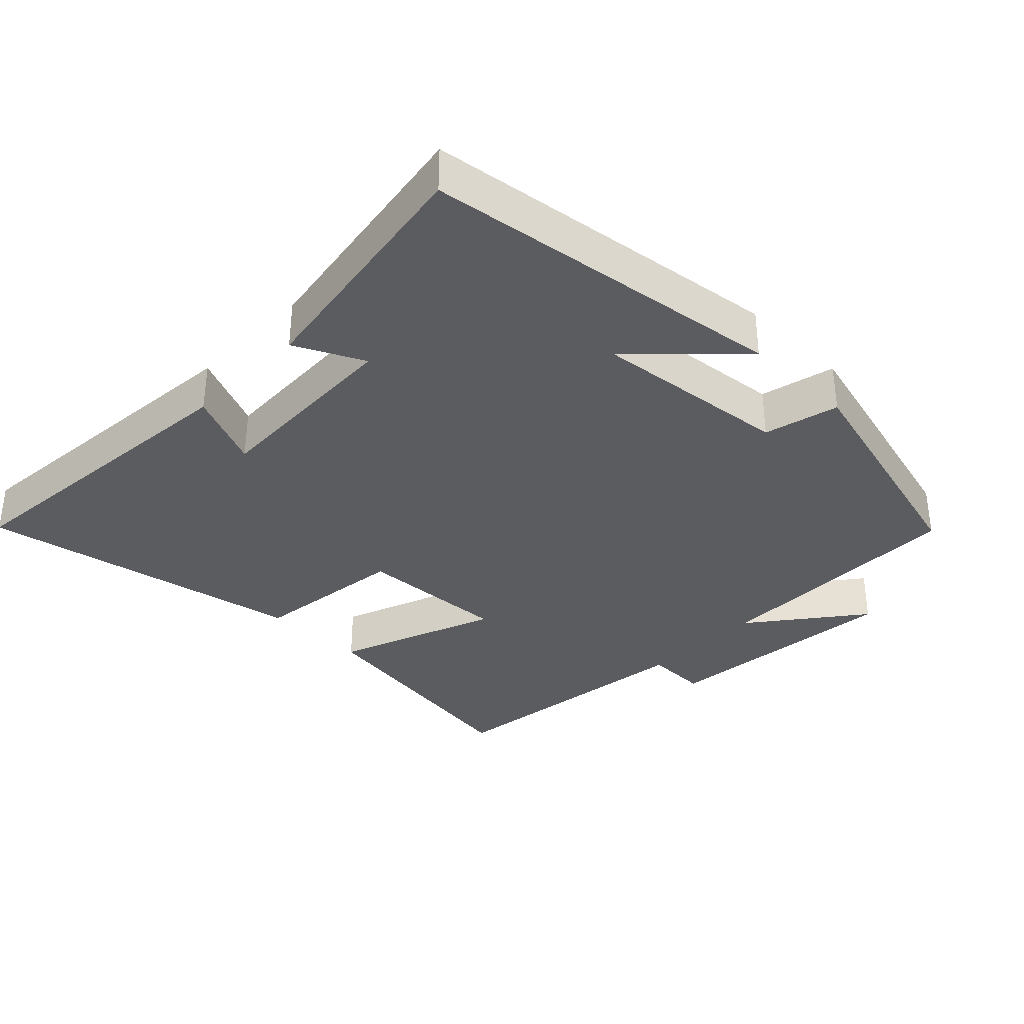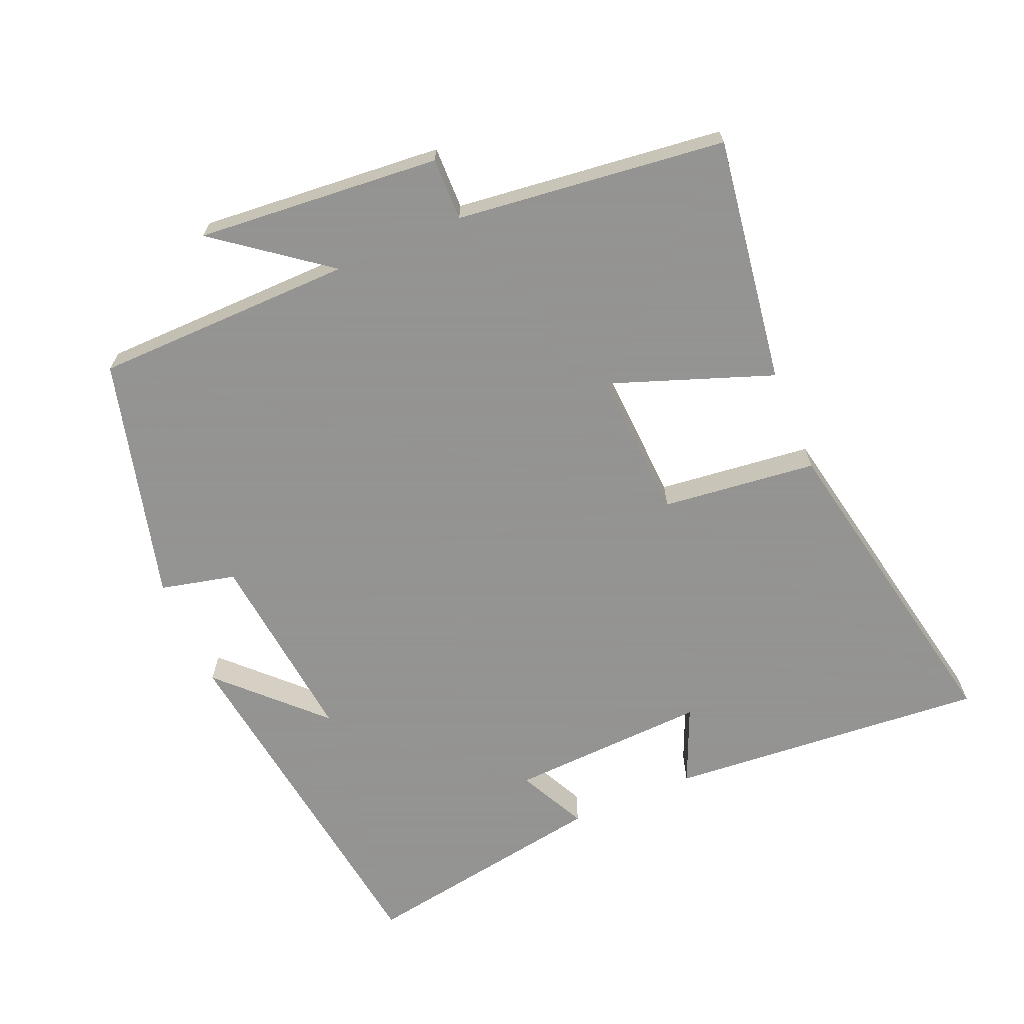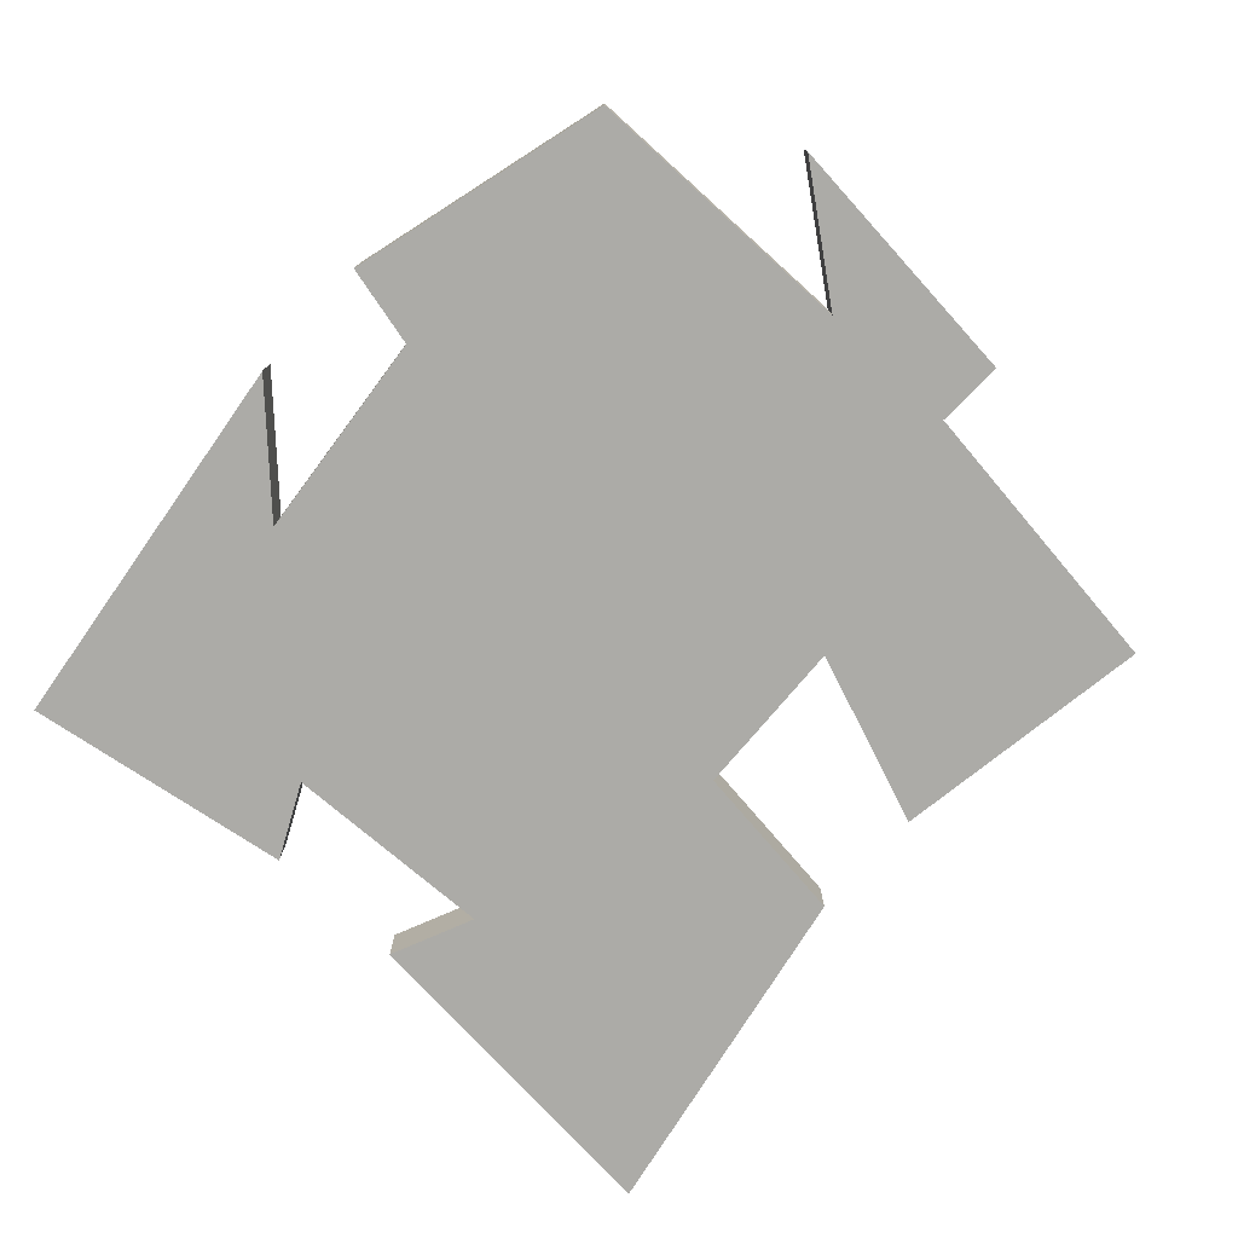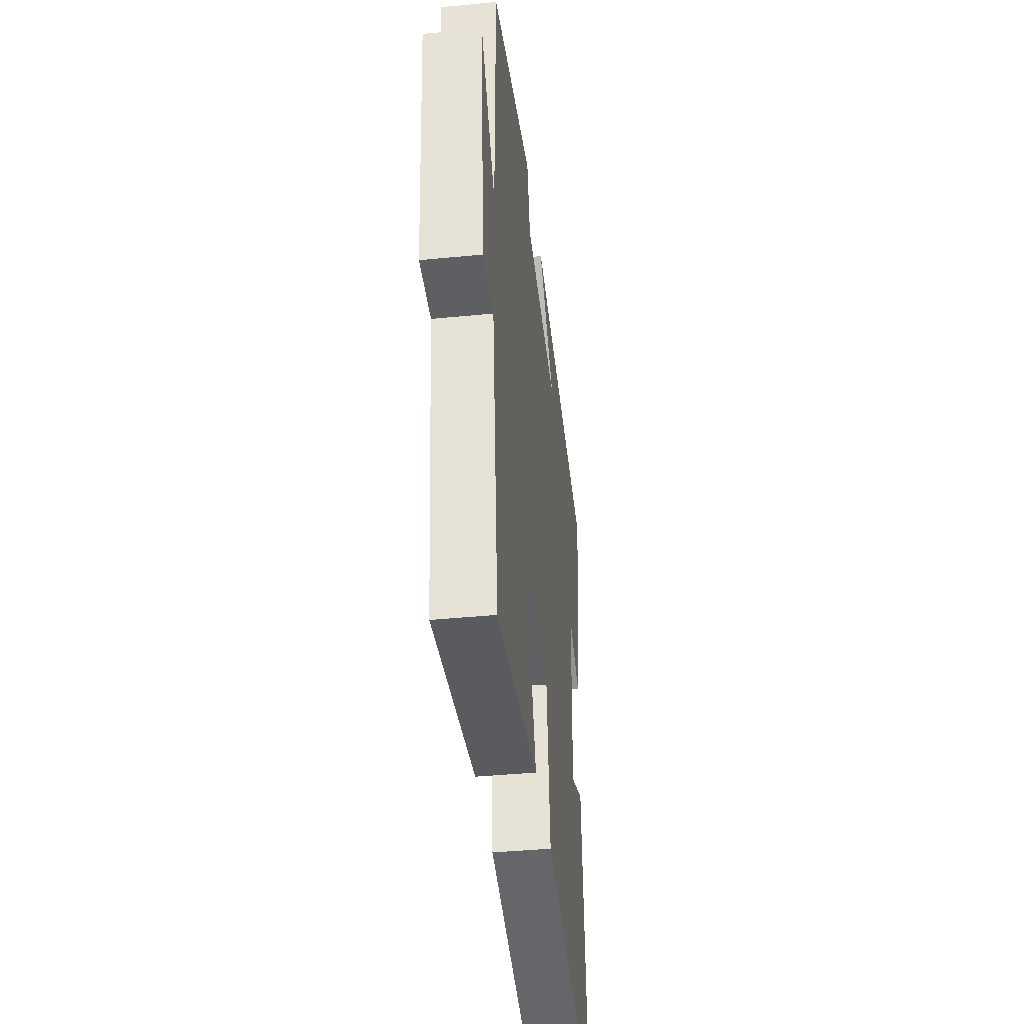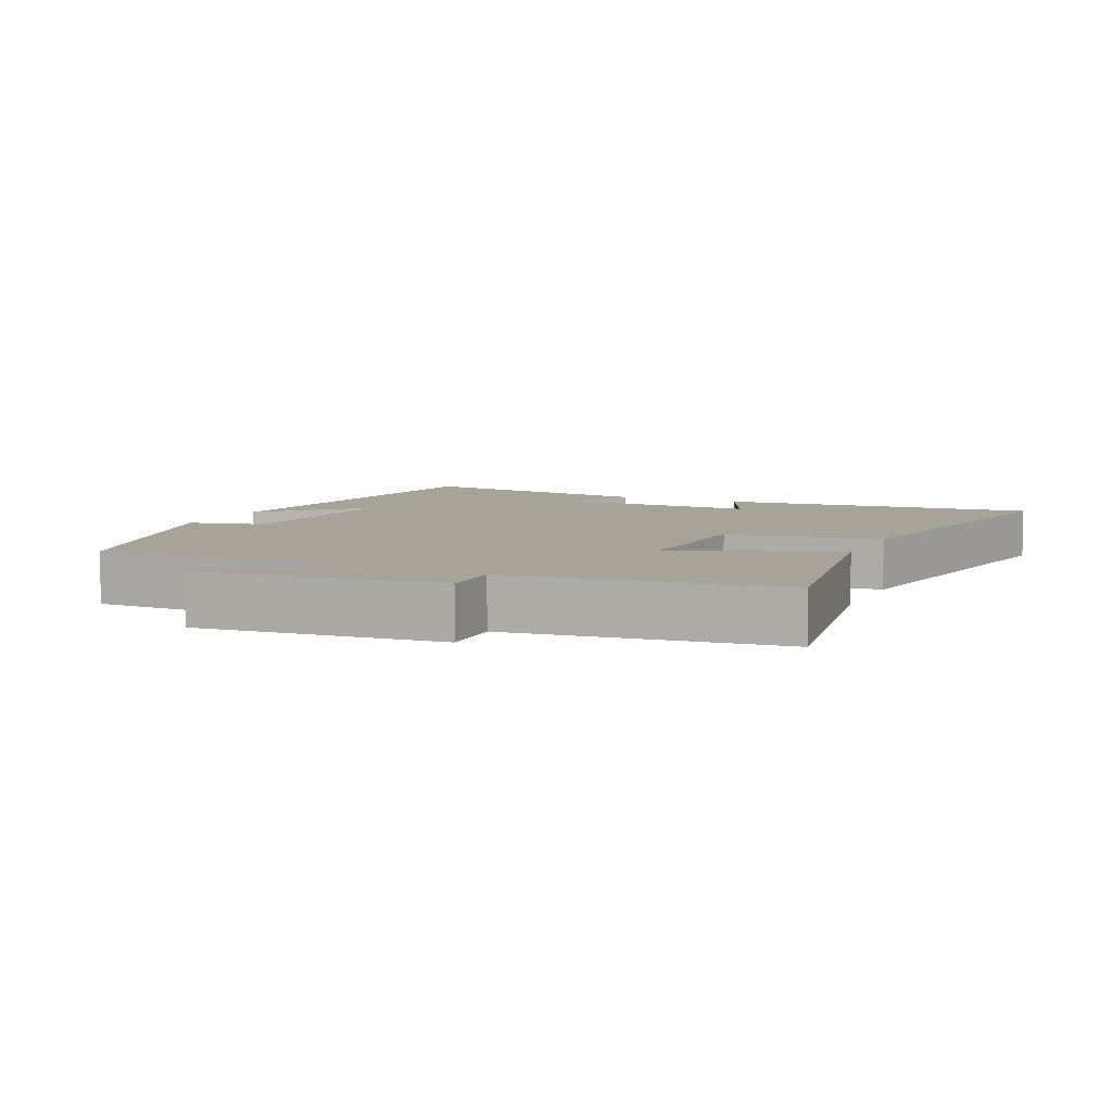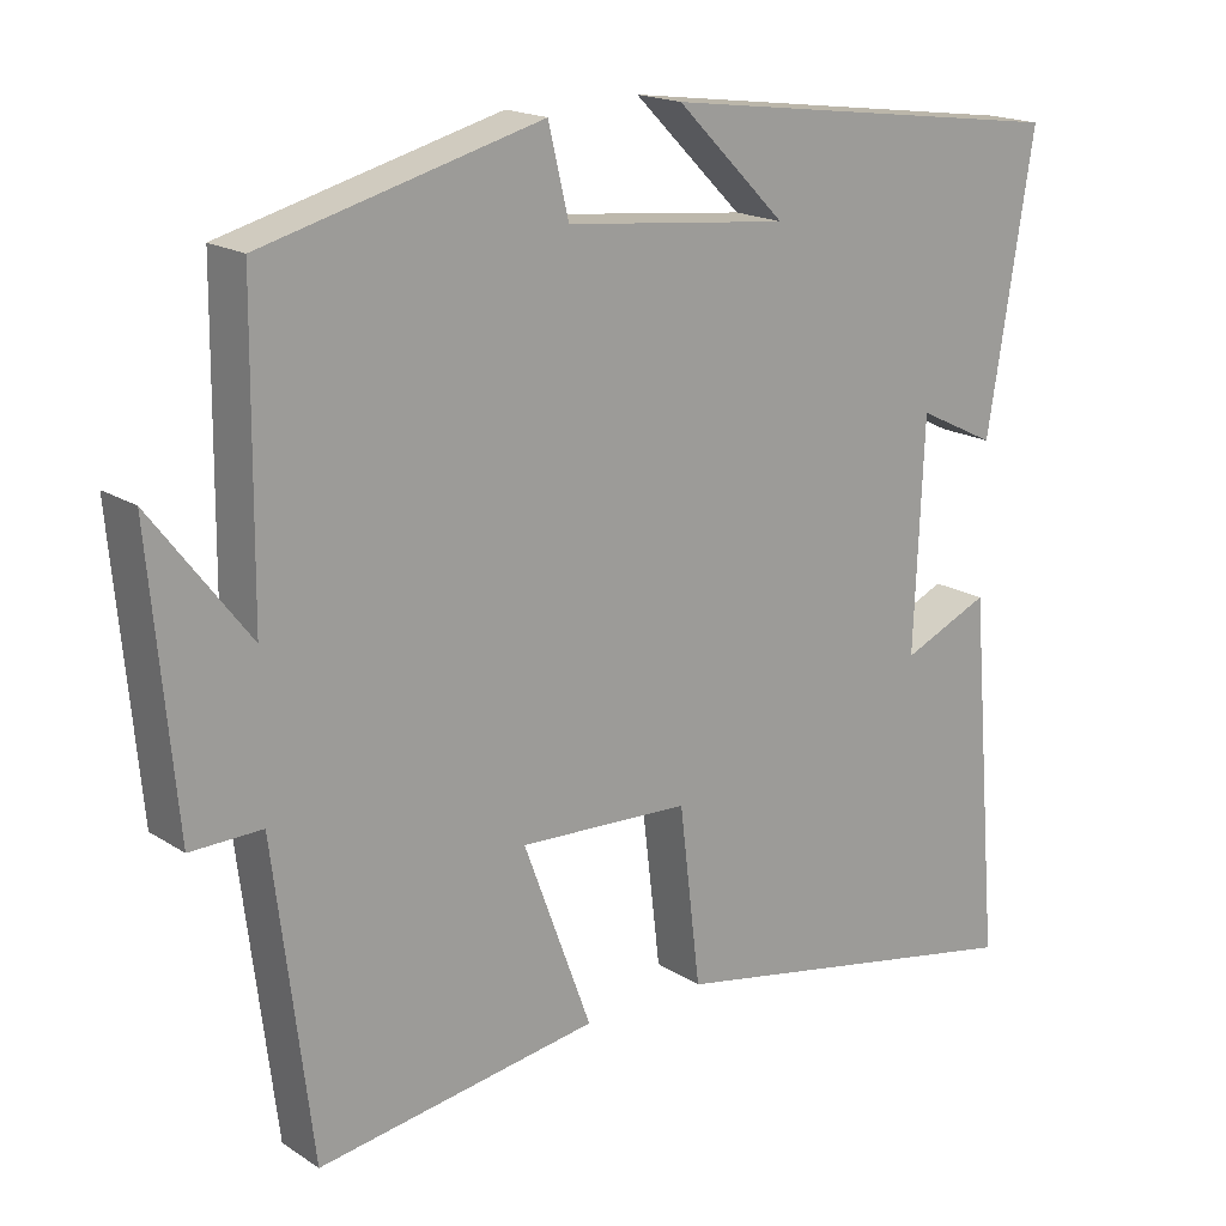
<metadata>
{"format":"obj","ext":"obj","renderer":"f3d","projection":"perspective","resolution":1024,"background":"white","views":[{"elev":-34.5,"azim":-44.3,"up":"+Y"},{"elev":-66.9,"azim":113.3,"up":"+Y"},{"elev":-76.3,"azim":47.3,"up":"+Y"},{"elev":-41.3,"azim":96.8,"up":"+Z"},{"elev":6.9,"azim":114.2,"up":"+Y"},{"elev":18.0,"azim":141.0,"up":"+Z"}]}
</metadata>
<code>
v -0.54 0.07 -0.591
v -0.5 0.07 -0.126
v -0.388 0.07 -0.175
v -0.4 0.07 0.115
v -0.5 0.07 0.066
v -0.559 0.07 0.43
v -0.029 0.07 0.5
v -0.169 0.07 0.361
v 0.117 0.07 0.391
v 0.143 0.07 0.5
v 0.496 0.07 0.407
v 0.5 0.07 0.028
v 0.623 0.07 0.188
v 0.591 0.07 -0.166
v 0.5 0.07 -0.164
v 0.452 0.07 -0.555
v 0.094 0.07 -0.5
v 0.181 0.07 -0.265
v -0.037 0.07 -0.275
v -0.064 0.07 -0.5
v -0.54 0 -0.591
v -0.5 0 -0.126
v -0.388 0 -0.175
v -0.4 0 0.115
v -0.5 0 0.066
v -0.559 0 0.43
v -0.029 0 0.5
v -0.169 0 0.361
v 0.117 0 0.391
v 0.143 0 0.5
v 0.496 0 0.407
v 0.5 0 0.028
v 0.623 0 0.188
v 0.591 0 -0.166
v 0.5 0 -0.164
v 0.452 0 -0.555
v 0.094 0 -0.5
v 0.181 0 -0.265
v -0.037 0 -0.275
v -0.064 0 -0.5
f 19 20 1
f 15 16 17 18
f 15 18 19
f 12 13 14 15
f 12 15 19
f 11 12 19
f 10 11 19
f 9 10 19
f 8 9 19 1
f 6 7 8
f 4 5 6 8
f 3 4 8
f 1 2 3
f 1 3 8
f 21 40 39
f 38 37 36 35
f 39 38 35
f 35 34 33 32
f 39 35 32
f 39 32 31
f 39 31 30
f 39 30 29
f 21 39 29 28
f 28 27 26
f 28 26 25 24
f 28 24 23
f 23 22 21
f 28 23 21
f 1 21 22 2
f 2 22 23 3
f 3 23 24 4
f 4 24 25 5
f 5 25 26 6
f 6 26 27 7
f 7 27 28 8
f 8 28 29 9
f 9 29 30 10
f 10 30 31 11
f 11 31 32 12
f 12 32 33 13
f 13 33 34 14
f 14 34 35 15
f 15 35 36 16
f 16 36 37 17
f 17 37 38 18
f 18 38 39 19
f 19 39 40 20
f 20 40 21 1

</code>
